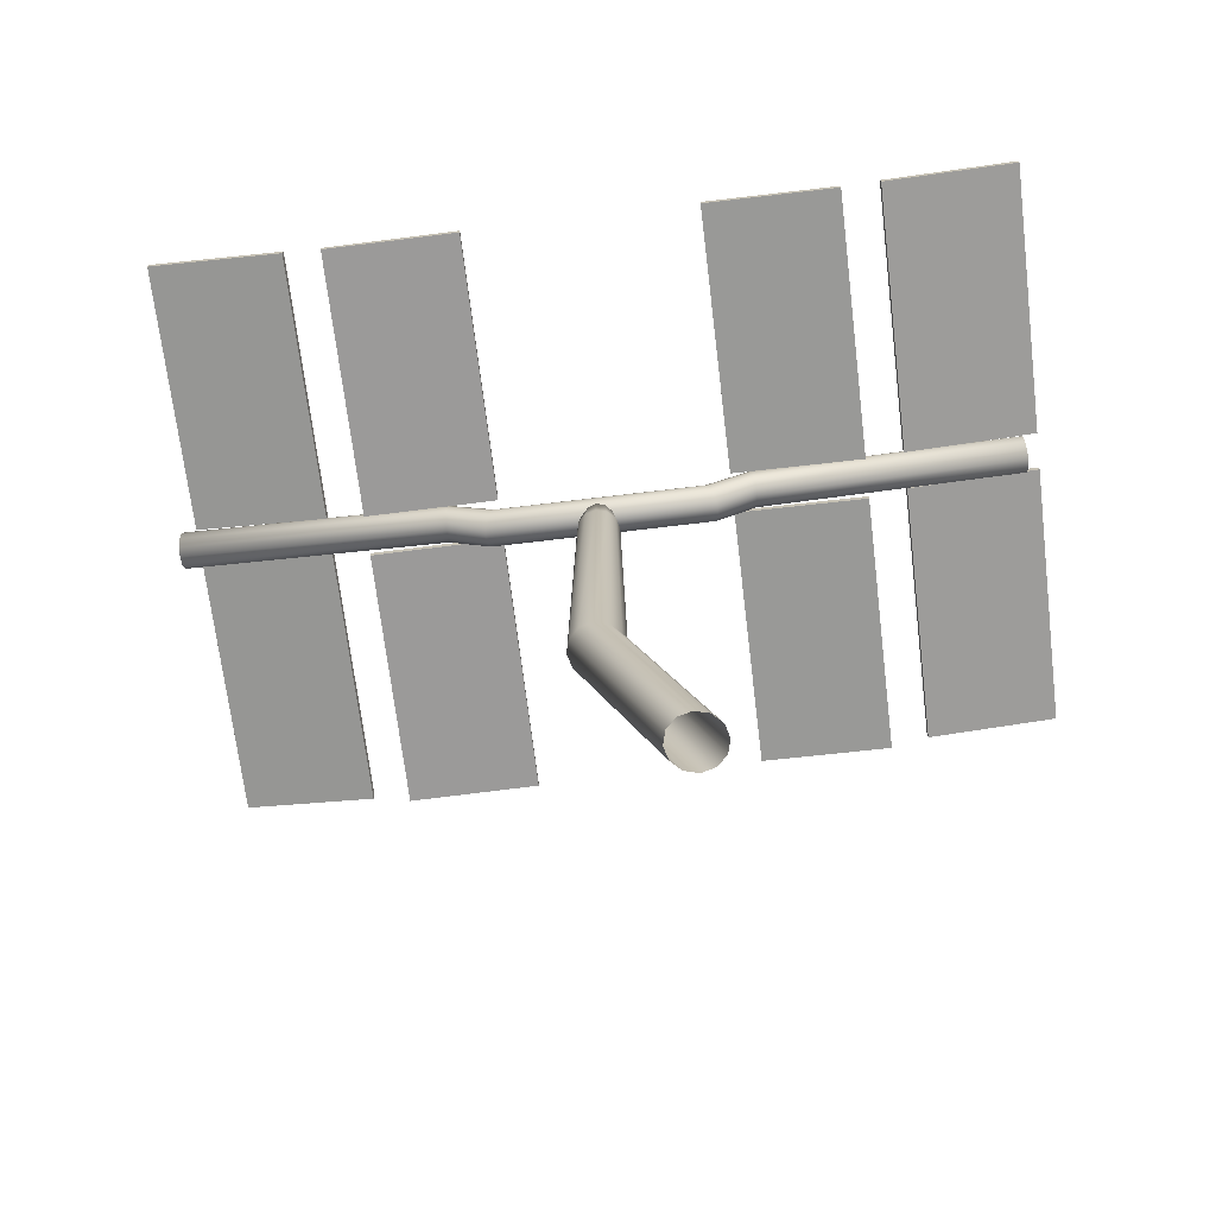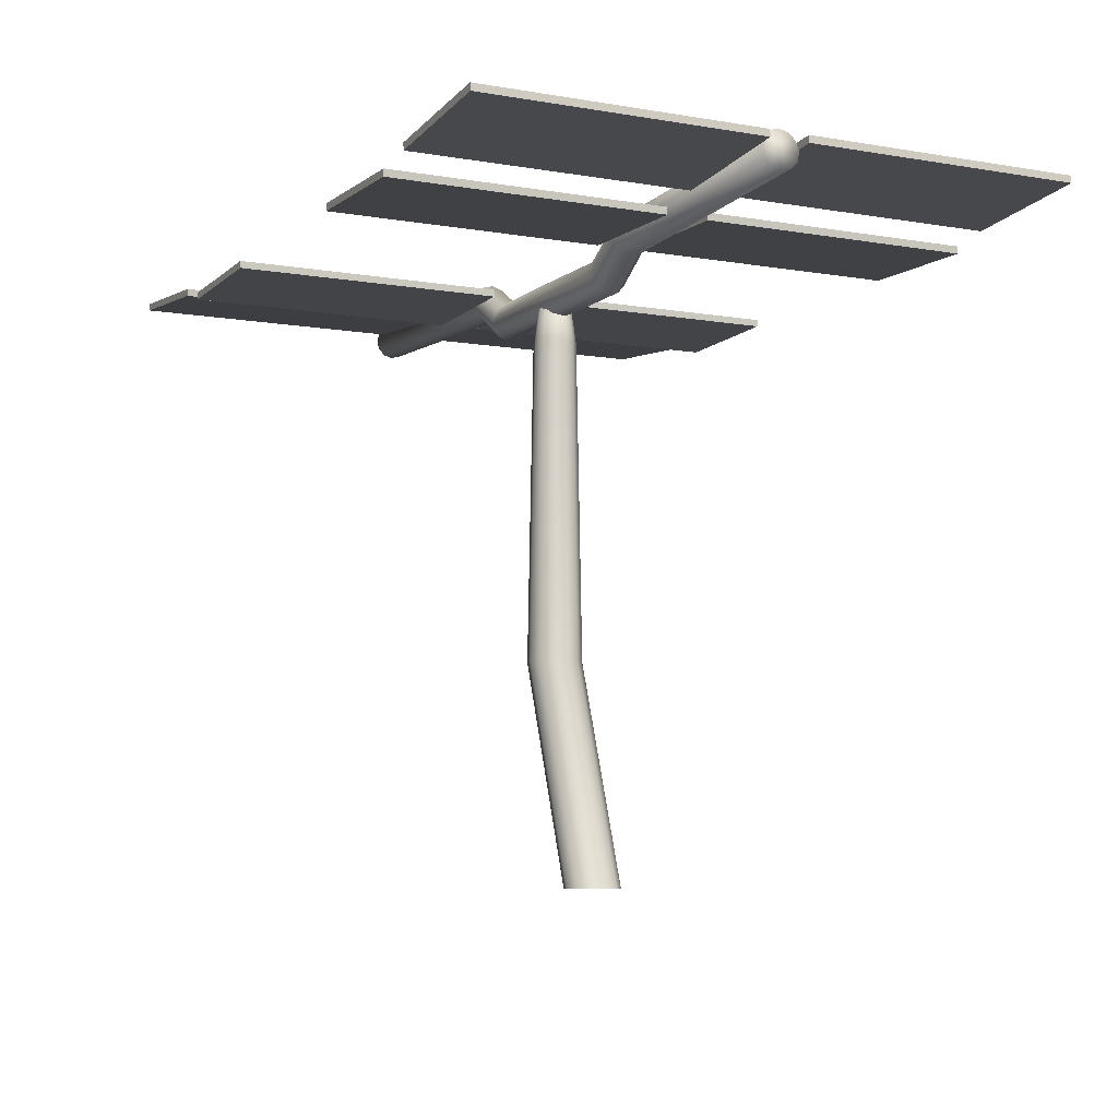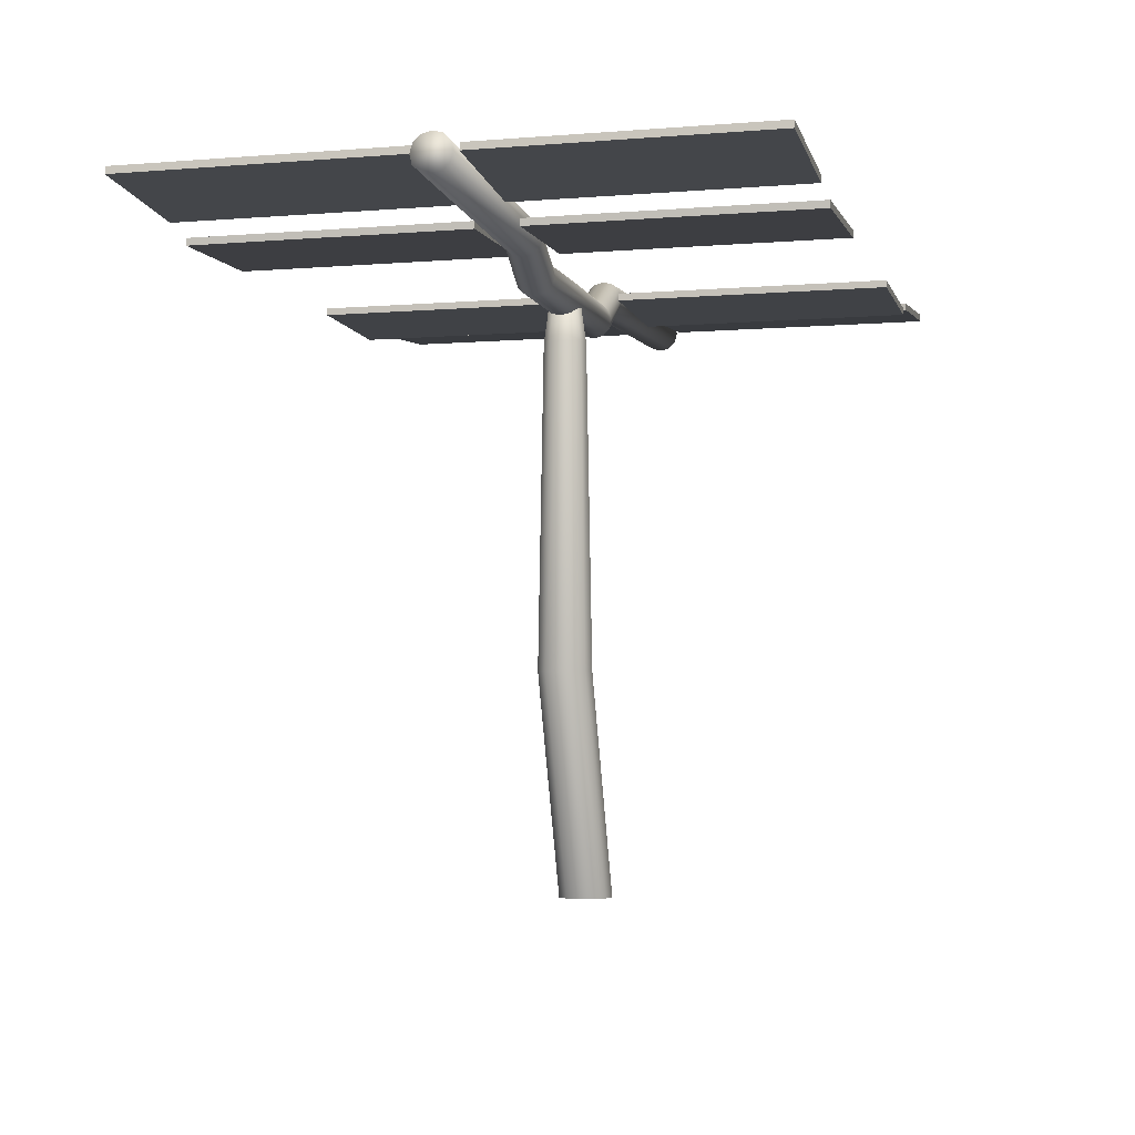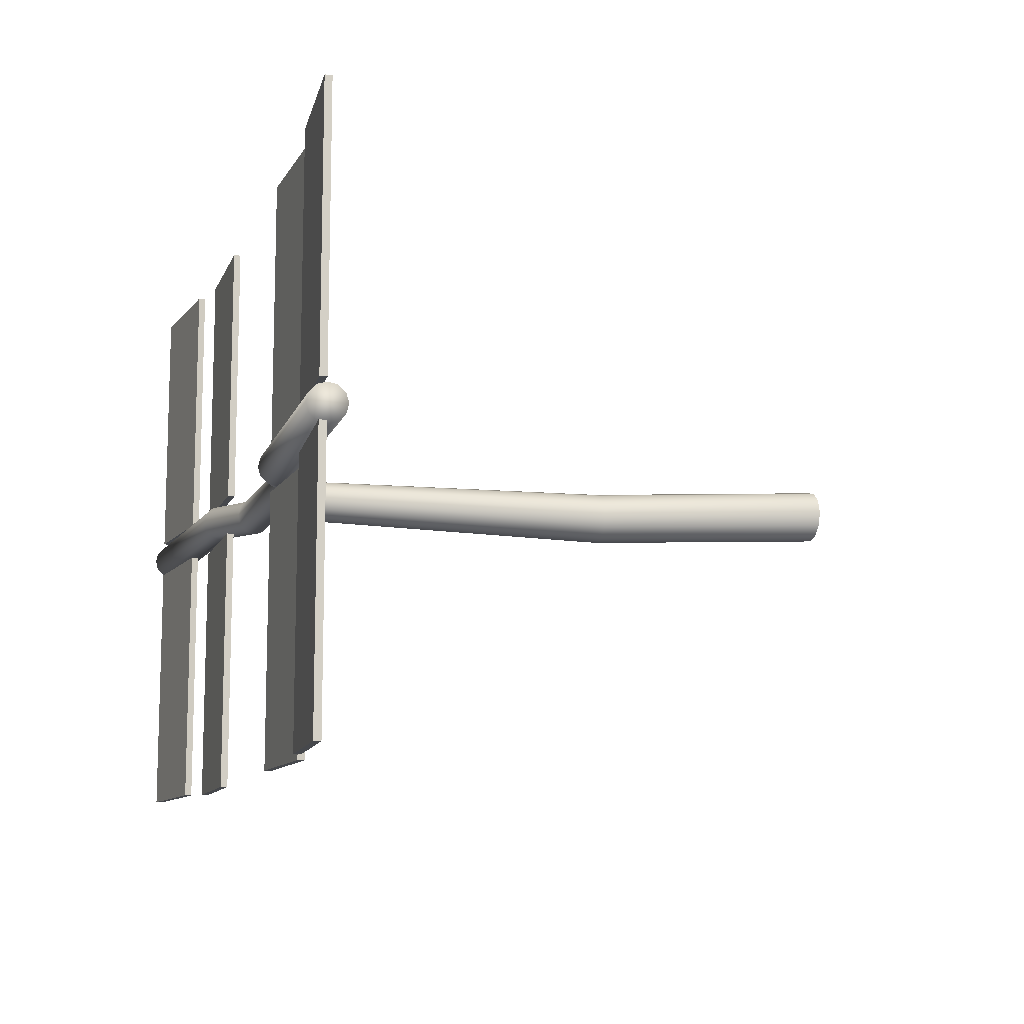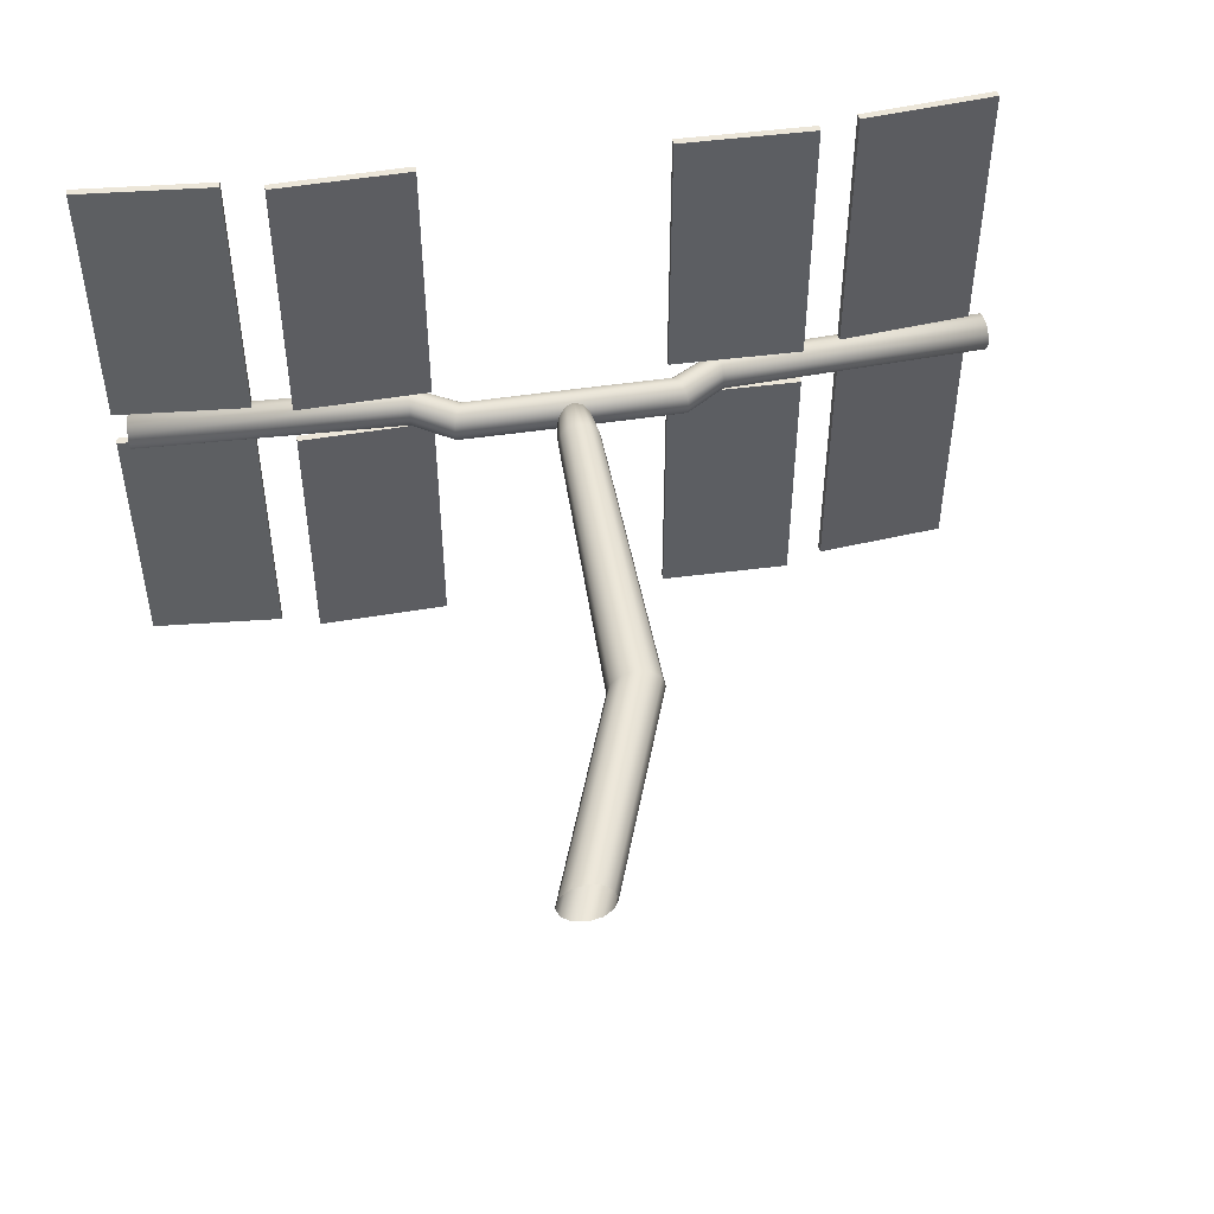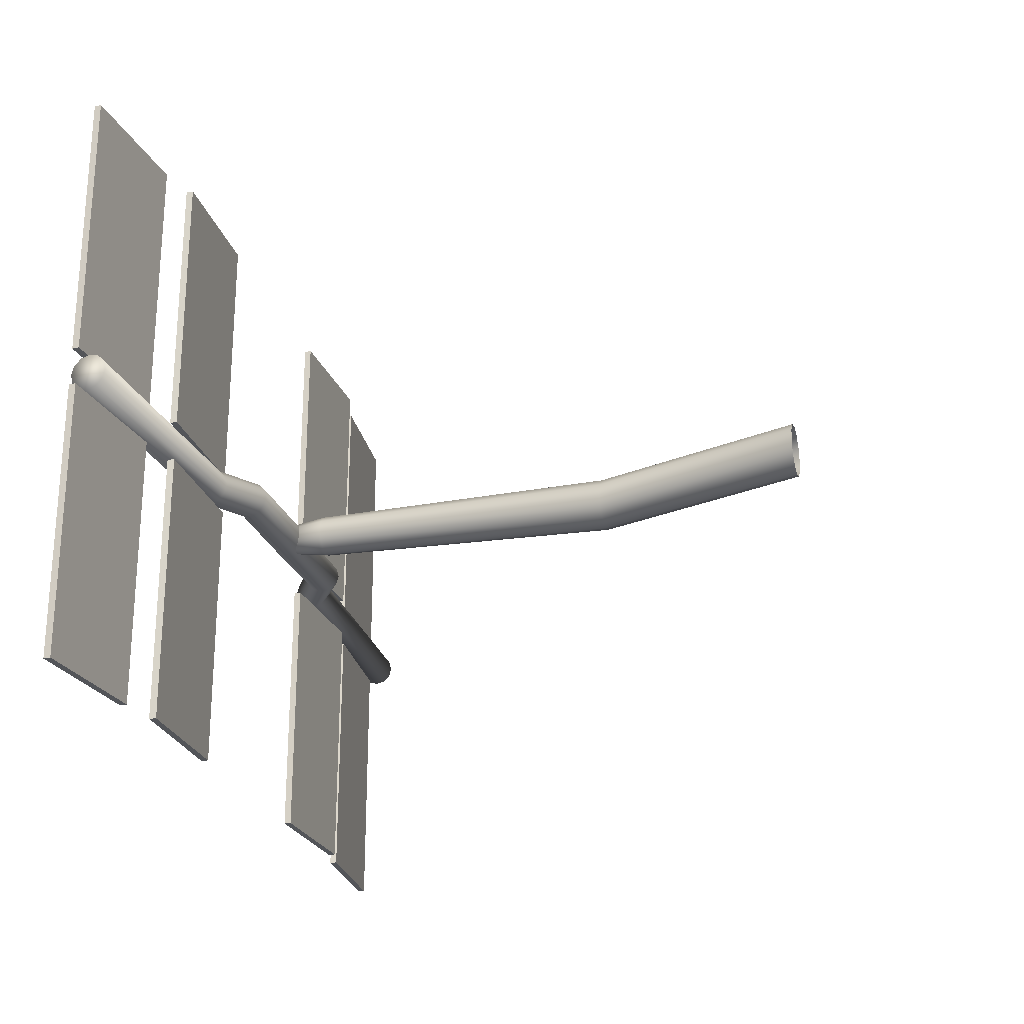
<metadata>
{"format":"obj","ext":"obj","renderer":"f3d","projection":"perspective","resolution":1024,"background":"white","views":[{"elev":-69.2,"azim":-173.1,"up":"+Y"},{"elev":-7.1,"azim":-116.4,"up":"+Y"},{"elev":-4.8,"azim":104.7,"up":"+Y"},{"elev":-11.1,"azim":-107.7,"up":"+Z"},{"elev":48.9,"azim":-9.5,"up":"+Z"},{"elev":-24.2,"azim":-74.5,"up":"+Z"}]}
</metadata>
<code>
o redhills_tower_buildingchunk_Antenna_Hexoganal_module_03.013_Cylinder.004
v 2.084 4.439 0.1394
v 2.084 4.439 2.139
v 2.079 4.491 2.139
v 2.079 4.491 0.1394
v 3.062 4.579 2.139
v 3.062 4.579 0.1394
v 3.067 4.527 2.139
v 3.067 4.527 0.1394
v -2.17 4.439 0.1394
v -2.166 4.491 0.1394
v -2.166 4.491 2.139
v -2.17 4.439 2.139
v -3.149 4.579 0.1394
v -3.149 4.579 2.139
v -3.153 4.527 0.1394
v -3.153 4.527 2.139
v 2.084 4.439 -0.1394
v 2.079 4.491 -0.1394
v 2.079 4.491 -2.139
v 2.084 4.439 -2.139
v 3.062 4.579 -0.1394
v 3.062 4.579 -2.139
v 3.067 4.527 -0.1394
v 3.067 4.527 -2.139
v -2.17 4.439 -0.1394
v -2.17 4.439 -2.139
v -2.166 4.491 -2.139
v -2.166 4.491 -0.1394
v -3.149 4.579 -2.139
v -3.149 4.579 -0.1394
v -3.153 4.527 -2.139
v -3.153 4.527 -0.1394
v 0.8092 4.372 0.152
v 0.8092 4.372 2.152
v 0.8104 4.424 2.152
v 0.8104 4.424 0.152
v 1.797 4.4 2.152
v 1.797 4.4 0.152
v 1.796 4.349 2.152
v 1.796 4.349 0.152
v -0.8955 4.372 0.152
v -0.8967 4.424 0.152
v -0.8967 4.424 2.152
v -0.8955 4.372 2.152
v -1.883 4.4 0.152
v -1.883 4.4 2.152
v -1.882 4.349 0.152
v -1.882 4.349 2.152
v 0.8092 4.372 -0.152
v 0.8104 4.424 -0.152
v 0.8104 4.424 -2.152
v 0.8092 4.372 -2.152
v 1.797 4.4 -0.152
v 1.797 4.4 -2.152
v 1.796 4.349 -0.152
v 1.796 4.349 -2.152
v -0.8955 4.372 -0.152
v -0.8955 4.372 -2.152
v -0.8967 4.424 -2.152
v -0.8967 4.424 -0.152
v -1.883 4.4 -2.152
v -1.883 4.4 -0.152
v -1.882 4.349 -2.152
v -1.882 4.349 -0.152
v -0.4953 -0.02768 -0.1965
v 0.08574 1.566 -0.1965
v 0.184 1.566 -0.1701
v -0.3971 -0.02768 -0.1701
v 0.2559 1.566 -0.09823
v -0.3252 -0.02768 -0.09823
v 0.2822 1.566 -0
v -0.2989 -0.02768 -0
v 0.2559 1.566 0.09823
v -0.3252 -0.02768 0.09823
v 0.184 1.566 0.1701
v -0.3971 -0.02768 0.1701
v 0.08574 1.566 0.1965
v -0.4953 -0.02768 0.1965
v -0.0125 1.566 0.1701
v -0.5936 -0.02768 0.1701
v -0.0844 1.566 0.09823
v -0.6655 -0.02768 0.09823
v -0.1107 1.566 -0
v -0.6918 -0.02768 -0
v -0.0844 1.566 -0.09823
v -0.6655 -0.02768 -0.09823
v -0.0125 1.566 -0.1701
v -0.5936 -0.02768 -0.1701
v -0.04875 3.882 -0.07764
v 0.0081 3.882 -0.1345
v 0.2202 3.882 -0.07764
v 0.241 3.882 0
v 0.08574 3.882 -0.1553
v 0.1634 3.882 -0.1345
v 0.2202 3.882 0.07764
v -0.04875 3.882 0.07764
v 0.0081 3.882 0.1345
v 0.03053 4.197 0.09566
v -0.009936 4.197 0.05523
v 0.08574 4.197 -0.1105
v 0.141 4.197 -0.09566
v -0.009936 4.197 -0.05523
v 0.03053 4.197 -0.09566
v 0.1962 4.197 0
v 0.1814 4.197 0.05523
v 0.08574 3.882 0.1553
v 0.08574 4.197 0.1105
v -0.06954 3.882 0
v 0.1634 3.882 0.1345
v 0.141 4.197 0.09566
v 0.1814 4.197 -0.05523
v -0.02471 4.197 0
v 0.06691 4.204 -0.1369
v 0.8637 4.204 -0.1369
v 0.8866 4.138 -0.1186
v 0.06691 4.135 -0.1186
v 0.9033 4.09 -0.06845
v 0.06691 4.085 -0.06845
v 0.9094 4.072 0
v 0.06691 4.067 0
v 0.9033 4.09 0.06845
v 0.06691 4.085 0.06845
v 0.8866 4.138 0.1186
v 0.06691 4.135 0.1186
v 0.8637 4.204 0.1369
v 0.06691 4.204 0.1369
v 0.8409 4.27 0.1186
v 0.06691 4.272 0.1186
v 0.8241 4.318 0.06845
v 0.06691 4.322 0.06845
v 0.818 4.336 0
v 0.06691 4.341 0
v 0.8241 4.318 -0.06845
v 0.06691 4.322 -0.06845
v 0.8409 4.27 -0.1186
v 0.06691 4.272 -0.1186
v 1.197 4.342 -0.1186
v 1.202 4.292 -0.06845
v 1.176 4.528 -0.06845
v 1.181 4.478 -0.1186
v 1.204 4.273 0
v 1.189 4.41 -0.1369
v 1.197 4.342 0.1186
v 1.202 4.292 0.06845
v 3.187 4.38 0.06845
v 3.182 4.43 0.1186
v 1.176 4.528 0.06845
v 1.181 4.478 0.1186
v 3.166 4.566 0.1186
v 3.161 4.616 0.06845
v 3.174 4.498 -0.1369
v 3.182 4.43 -0.1186
v 3.161 4.616 -0.06845
v 3.166 4.566 -0.1186
v 3.189 4.362 0
v 1.174 4.546 0
v 1.189 4.41 0.1369
v 3.174 4.498 0.1369
v 3.187 4.38 -0.06845
v 3.159 4.635 0
v -0.7528 4.138 -0.1186
v -0.73 4.204 -0.1369
v -0.7696 4.09 -0.06845
v -0.7757 4.072 0
v -0.7696 4.09 0.06845
v -0.7528 4.138 0.1186
v -0.73 4.204 0.1369
v -0.7071 4.27 0.1186
v -0.6904 4.318 0.06845
v -0.6843 4.336 0
v -0.6904 4.318 -0.06845
v -0.7071 4.27 -0.1186
v -1.068 4.292 -0.06845
v -1.063 4.342 -0.1186
v -1.048 4.478 -0.1186
v -1.042 4.528 -0.06845
v -1.07 4.273 0
v -1.055 4.41 -0.1369
v -1.063 4.342 0.1186
v -3.048 4.43 0.1186
v -3.054 4.38 0.06845
v -1.068 4.292 0.06845
v -1.042 4.528 0.06845
v -3.027 4.616 0.06845
v -3.033 4.566 0.1186
v -1.048 4.478 0.1186
v -3.048 4.43 -0.1186
v -3.04 4.498 -0.1369
v -3.033 4.566 -0.1186
v -3.027 4.616 -0.06845
v -3.056 4.362 0
v -1.04 4.546 0
v -1.055 4.41 0.1369
v -3.04 4.498 0.1369
v -3.054 4.38 -0.06845
v -3.025 4.635 0
f 1 2 3 4
f 4 3 5 6
f 6 5 7 8
f 8 7 2 1
f 4 6 8 1
f 5 3 2 7
f 9 10 11 12
f 10 13 14 11
f 13 15 16 14
f 15 9 12 16
f 10 9 15 13
f 14 16 12 11
f 17 18 19 20
f 18 21 22 19
f 21 23 24 22
f 23 17 20 24
f 18 17 23 21
f 22 24 20 19
f 25 26 27 28
f 28 27 29 30
f 30 29 31 32
f 32 31 26 25
f 28 30 32 25
f 29 27 26 31
f 33 34 35 36
f 36 35 37 38
f 38 37 39 40
f 40 39 34 33
f 36 38 40 33
f 37 35 34 39
f 41 42 43 44
f 42 45 46 43
f 45 47 48 46
f 47 41 44 48
f 42 41 47 45
f 46 48 44 43
f 49 50 51 52
f 50 53 54 51
f 53 55 56 54
f 55 49 52 56
f 50 49 55 53
f 54 56 52 51
f 57 58 59 60
f 60 59 61 62
f 62 61 63 64
f 64 63 58 57
f 60 62 64 57
f 61 59 58 63
f 65 66 67 68
f 68 67 69 70
f 70 69 71 72
f 72 71 73 74
f 74 73 75 76
f 76 75 77 78
f 78 77 79 80
f 80 79 81 82
f 82 81 83 84
f 84 83 85 86
f 86 85 87 88
f 88 87 66 65
f 87 85 89 90
f 71 69 91 92
f 67 66 93 94
f 66 87 90 93
f 73 71 92 95
f 96 97 98 99
f 94 93 100 101
f 90 89 102 103
f 95 92 104 105
f 97 106 107 98
f 69 67 94 91
f 85 83 108 89
f 83 81 96 108
f 81 79 97 96
f 79 77 106 97
f 77 75 109 106
f 75 73 95 109
f 98 107 101 100
f 107 110 111 101
f 100 103 99 98
f 99 103 102 112
f 104 111 110 105
f 109 95 105 110
f 93 90 103 100
f 91 94 101 111
f 108 96 99 112
f 106 109 110 107
f 92 91 111 104
f 89 108 112 102
f 113 114 115 116
f 116 115 117 118
f 118 117 119 120
f 120 119 121 122
f 122 121 123 124
f 124 123 125 126
f 126 125 127 128
f 128 127 129 130
f 130 129 131 132
f 132 131 133 134
f 134 133 135 136
f 136 135 114 113
f 117 115 137 138
f 135 133 139 140
f 119 117 138 141
f 115 114 142 137
f 114 135 140 142
f 143 144 145 146
f 147 148 149 150
f 137 142 151 152
f 140 139 153 154
f 144 141 155 145
f 133 131 156 139
f 131 129 147 156
f 129 127 148 147
f 127 125 157 148
f 125 123 143 157
f 123 121 144 143
f 121 119 141 144
f 149 158 152 151
f 158 146 159 152
f 151 154 150 149
f 150 154 153 160
f 155 159 146 145
f 142 140 154 151
f 138 137 152 159
f 156 147 150 160
f 157 143 146 158
f 141 138 159 155
f 139 156 160 153
f 148 157 158 149
f 113 116 161 162
f 116 118 163 161
f 118 120 164 163
f 120 122 165 164
f 122 124 166 165
f 124 126 167 166
f 126 128 168 167
f 128 130 169 168
f 130 132 170 169
f 132 134 171 170
f 134 136 172 171
f 136 113 162 172
f 163 173 174 161
f 172 175 176 171
f 164 177 173 163
f 161 174 178 162
f 162 178 175 172
f 179 180 181 182
f 183 184 185 186
f 174 187 188 178
f 175 189 190 176
f 182 181 191 177
f 171 176 192 170
f 170 192 183 169
f 169 183 186 168
f 168 186 193 167
f 167 193 179 166
f 166 179 182 165
f 165 182 177 164
f 185 188 187 194
f 194 187 195 180
f 188 185 184 189
f 184 196 190 189
f 191 181 180 195
f 178 188 189 175
f 173 195 187 174
f 192 196 184 183
f 193 194 180 179
f 177 191 195 173
f 176 190 196 192
f 186 185 194 193

</code>
